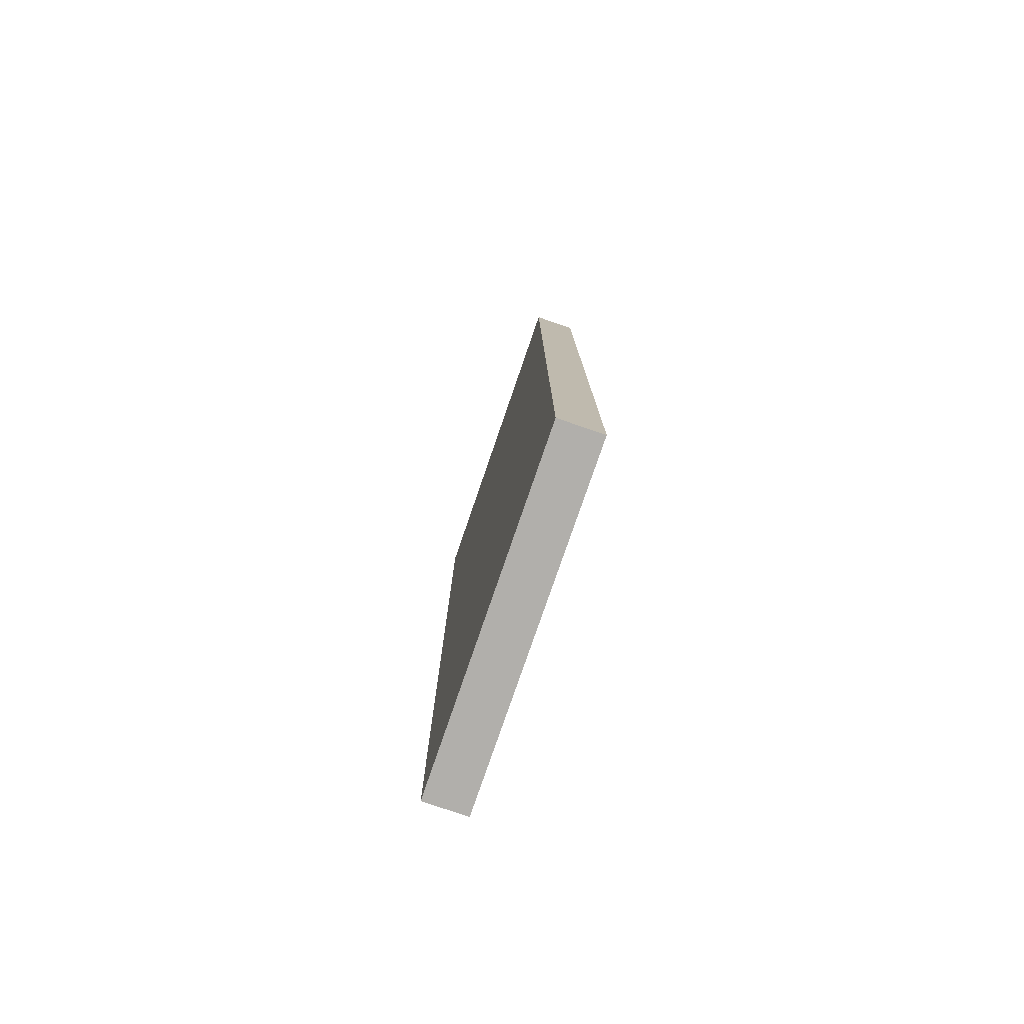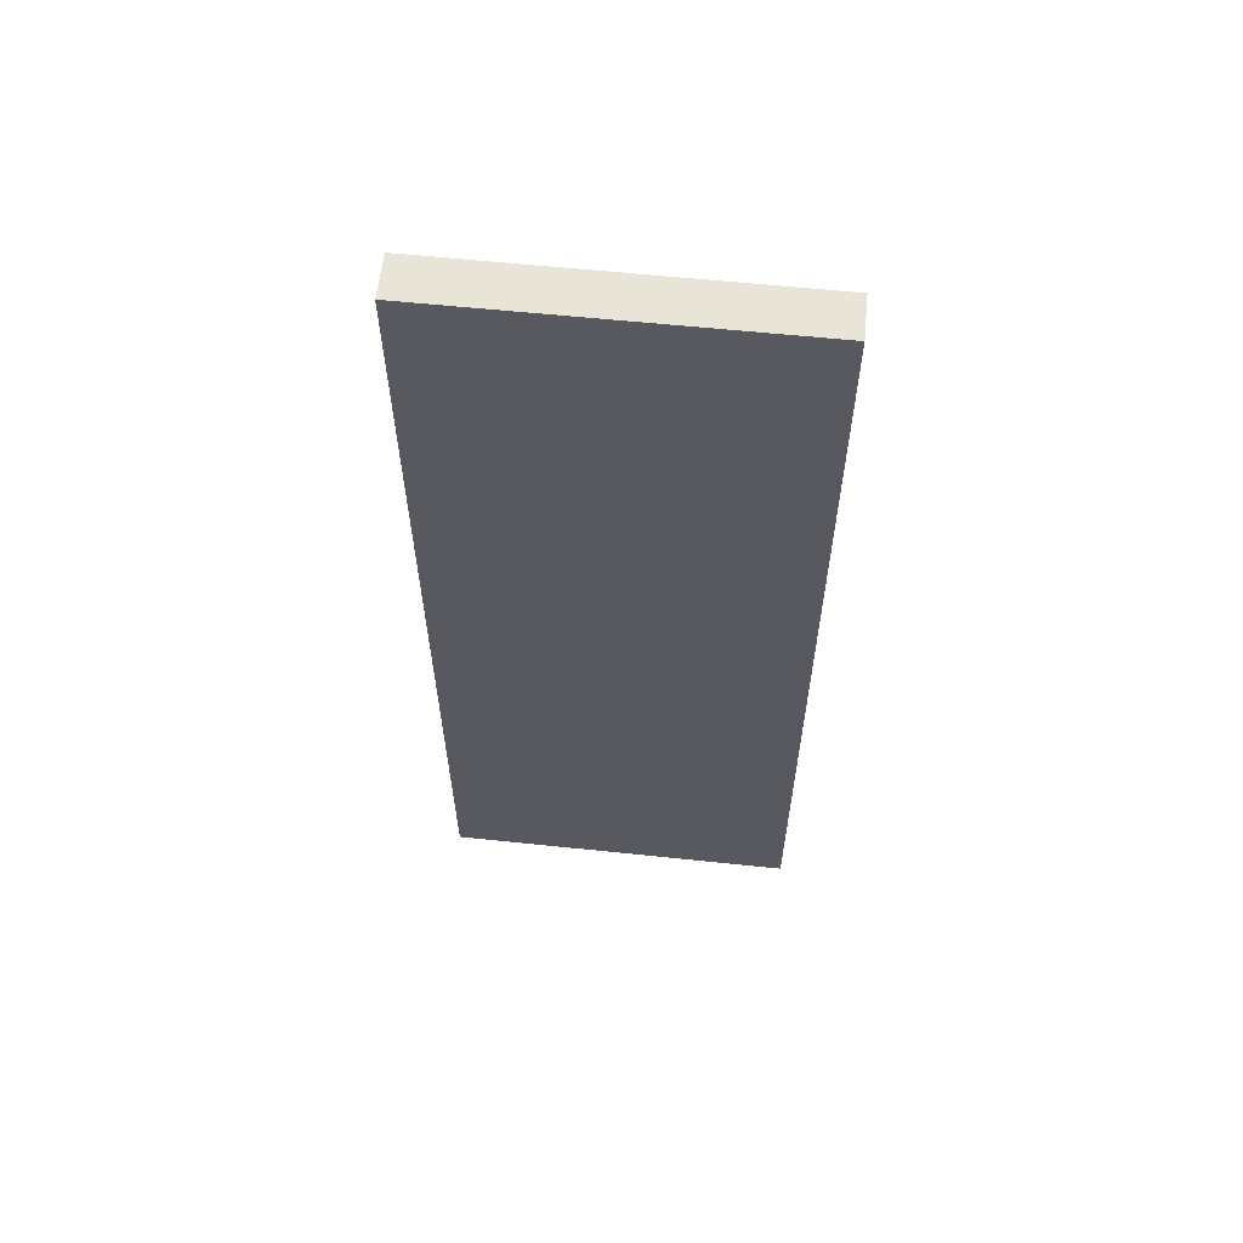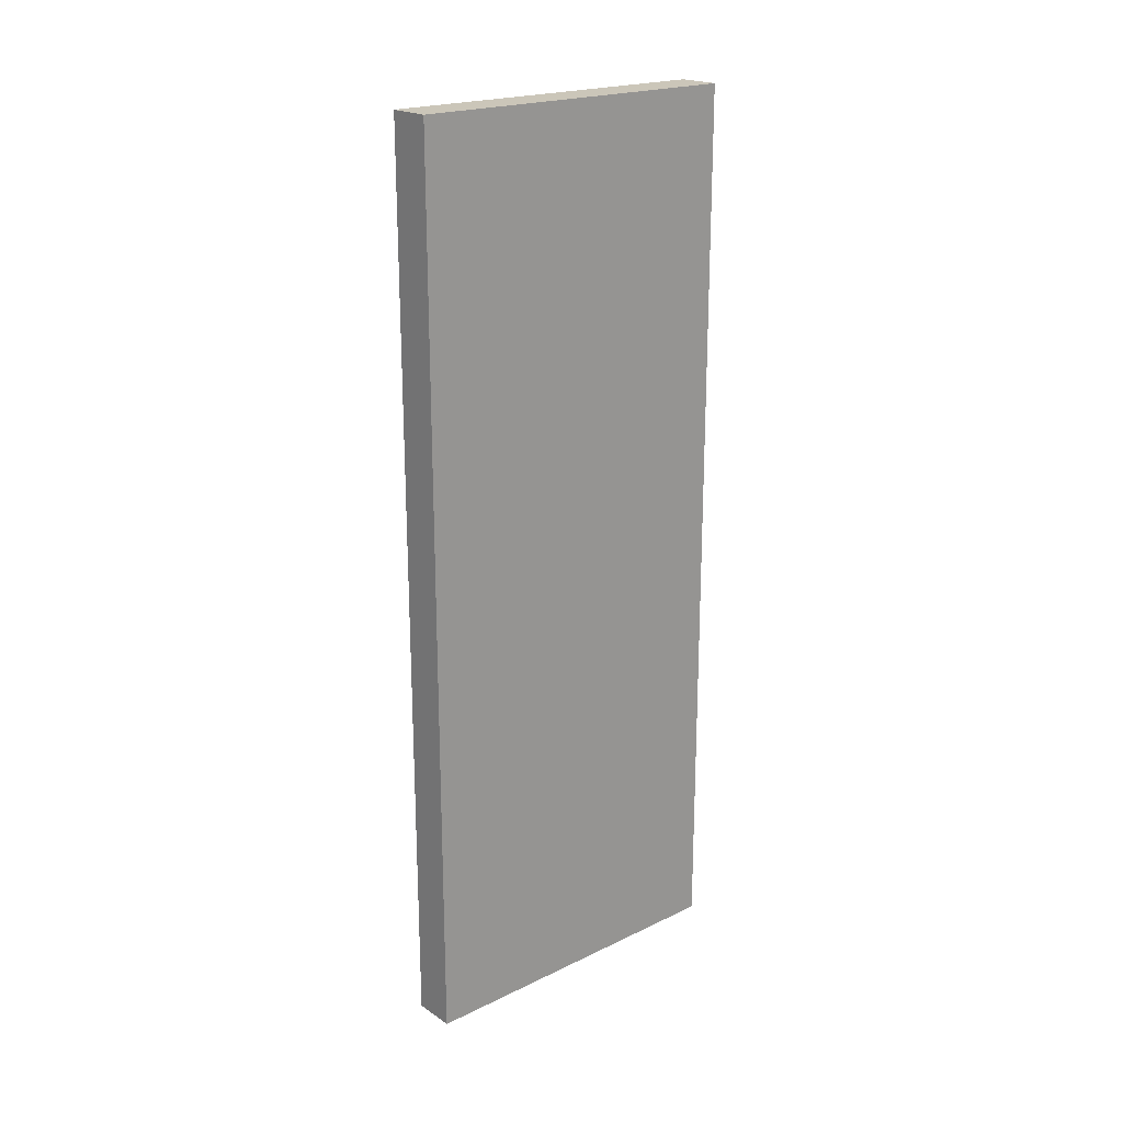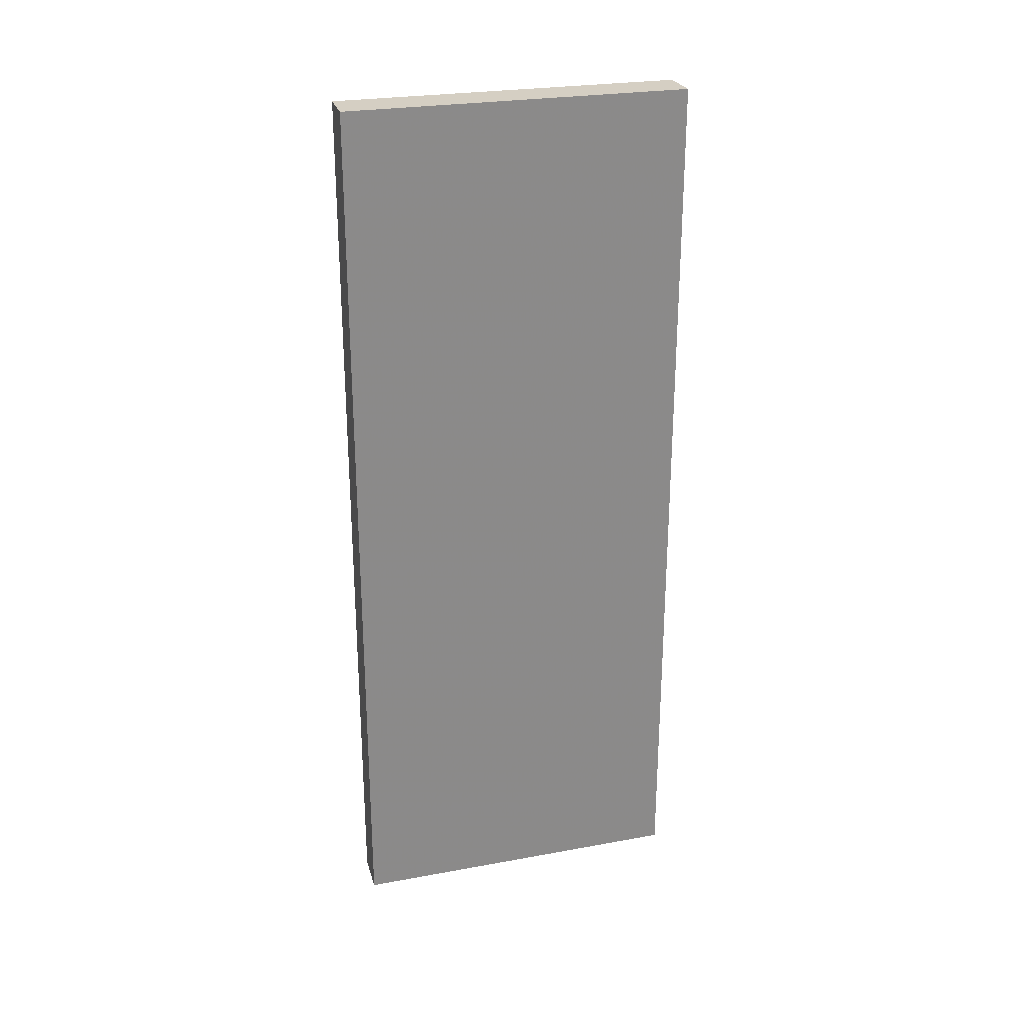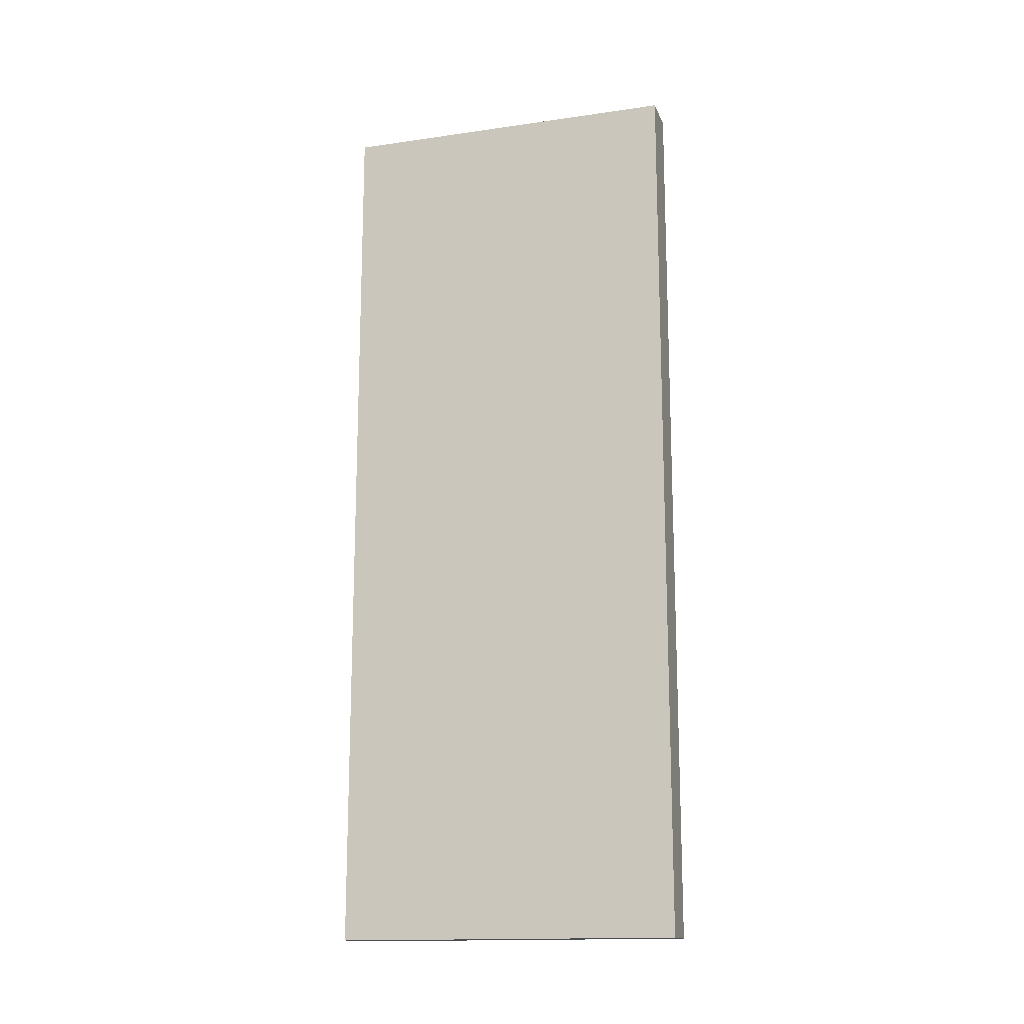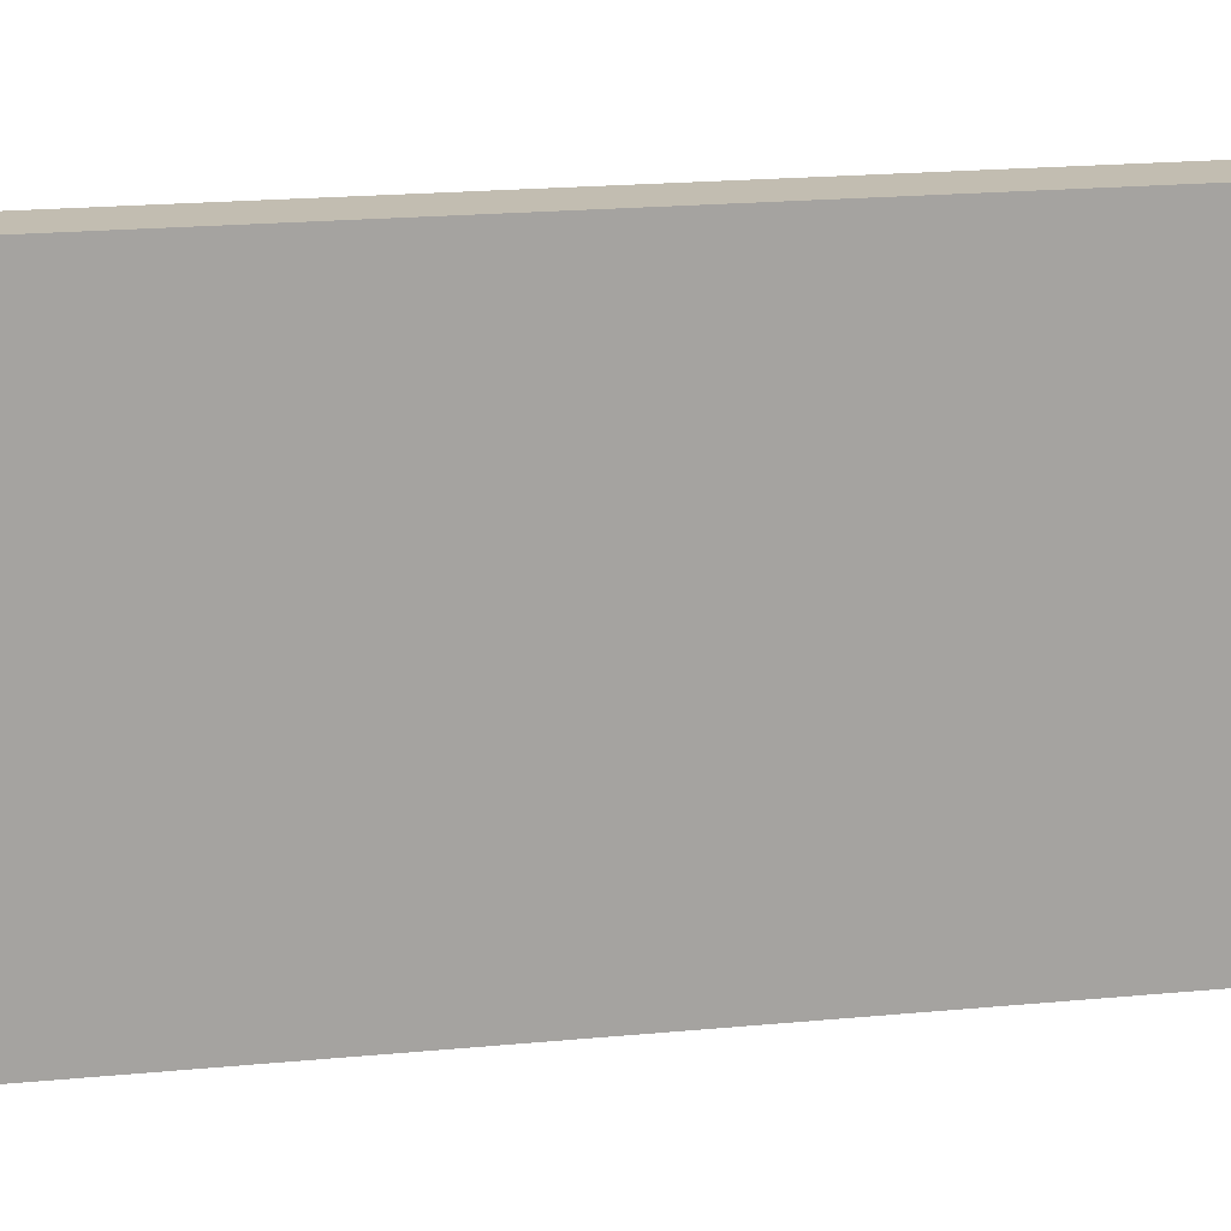
<metadata>
{"format":"obj","ext":"obj","renderer":"f3d","projection":"perspective","resolution":1024,"background":"white","views":[{"elev":-78.4,"azim":-19.0,"up":"+Z"},{"elev":59.3,"azim":96.2,"up":"+Z"},{"elev":20.8,"azim":-130.8,"up":"+Z"},{"elev":26.3,"azim":-106.0,"up":"+Z"},{"elev":-15.4,"azim":-73.2,"up":"+Z"},{"elev":17.0,"azim":78.4,"up":"+Y"}]}
</metadata>
<code>
o 1523
v 2231 1862 9.11
v 2231 1862 9.11
v 2231 1862 9.11
v 2231 1862 9.318
v 2231 1862 9.318
v 2231 1862 9.318
v 2231 1862 9.11
v 2231 1862 9.11
v 2231 1862 9.11
v 2231 1862 9.318
v 2231 1862 9.11
v 2231 1862 9.318
v 2231 1862 9.318
v 2231 1862 9.318
v 2231 1862 9.318
v 2231 1862 9.318
v 2231 1862 9.11
v 2231 1862 9.318
v 2231 1862 9.11
v 2231 1862 9.318
v 2231 1862 9.318
v 2231 1862 9.11
v 2231 1862 9.318
v 2231 1862 9.318
v 2231 1862 9.11
v 2231 1862 9.11
v 2231 1862 9.318
v 2231 1862 9.11
v 2231 1862 9.11
f 1 2 3
f 1 4 5
f 6 2 7
f 8 9 7
f 10 7 11
f 12 13 14
f 14 15 16
f 17 15 18
f 19 20 21
f 22 23 20
f 24 25 26
f 27 28 29

</code>
